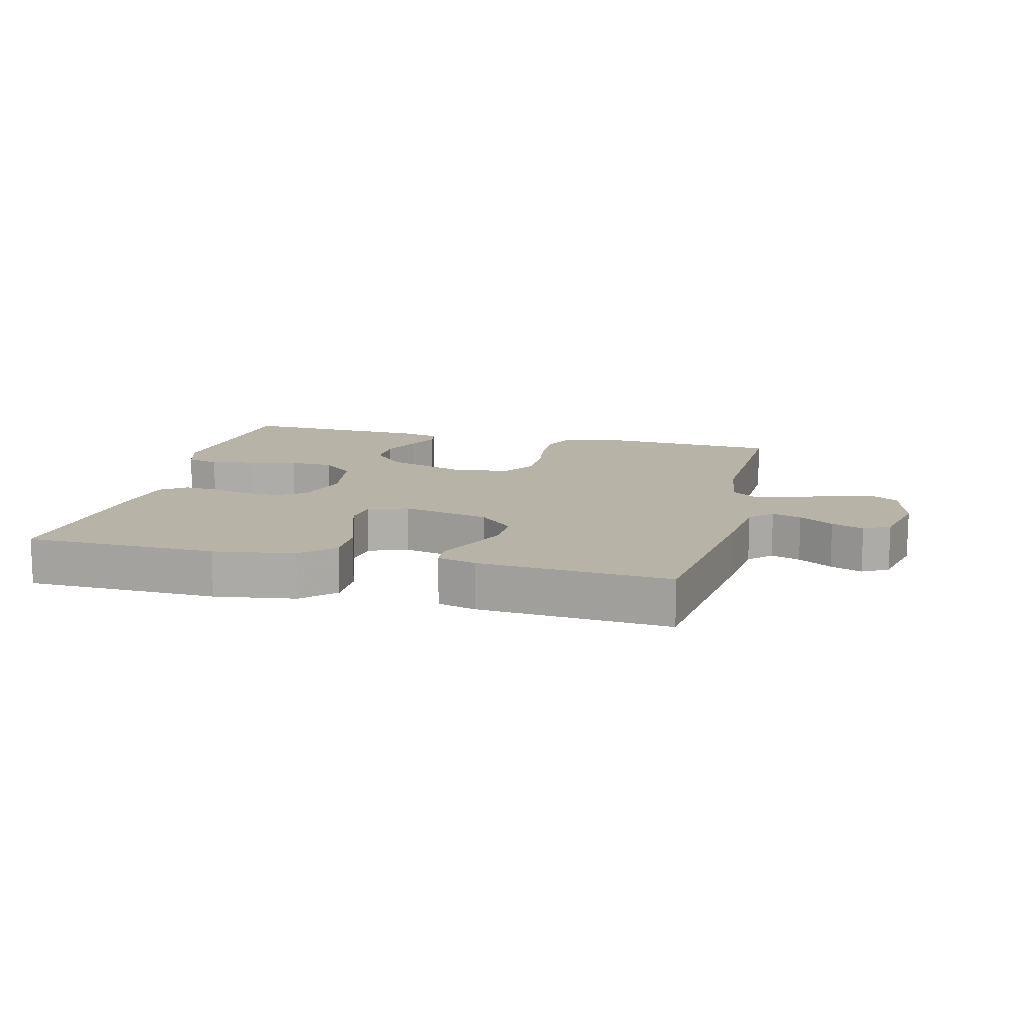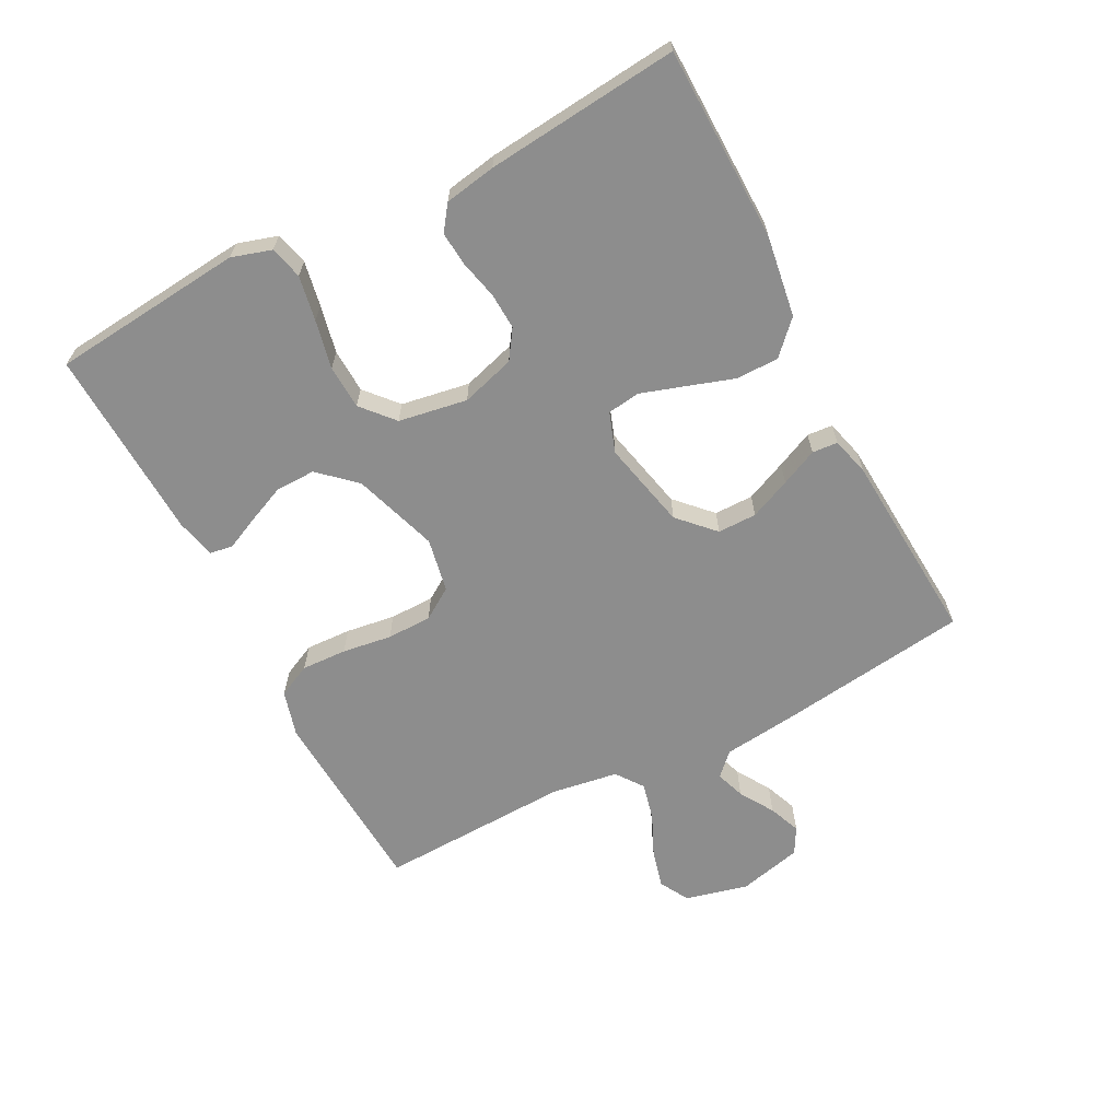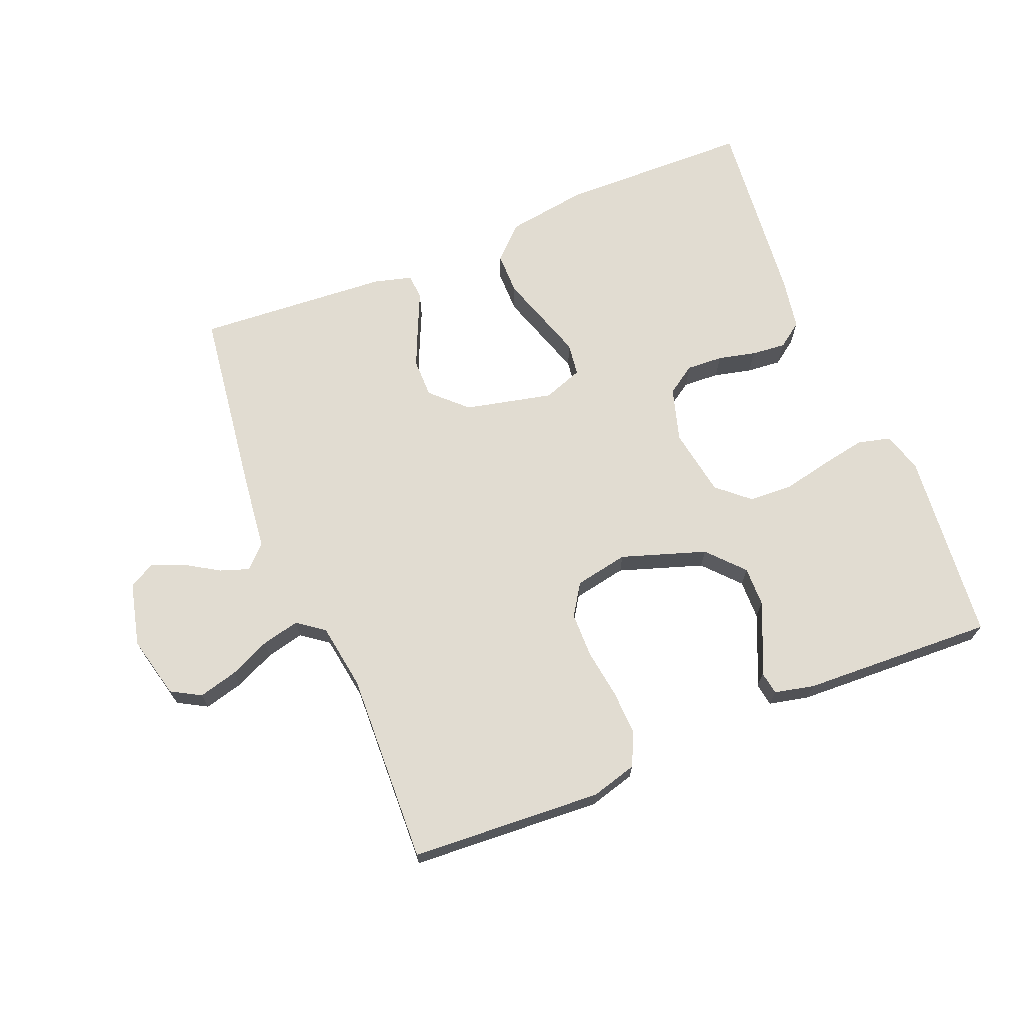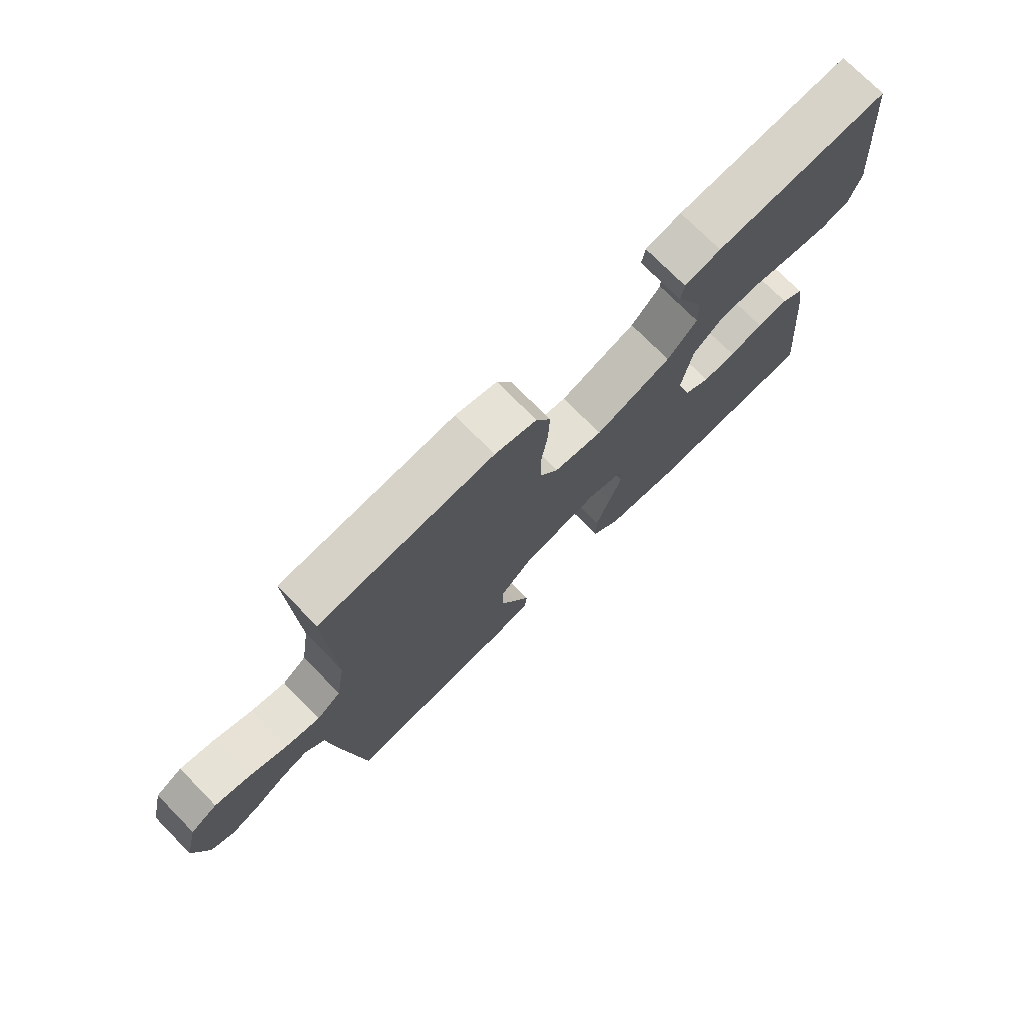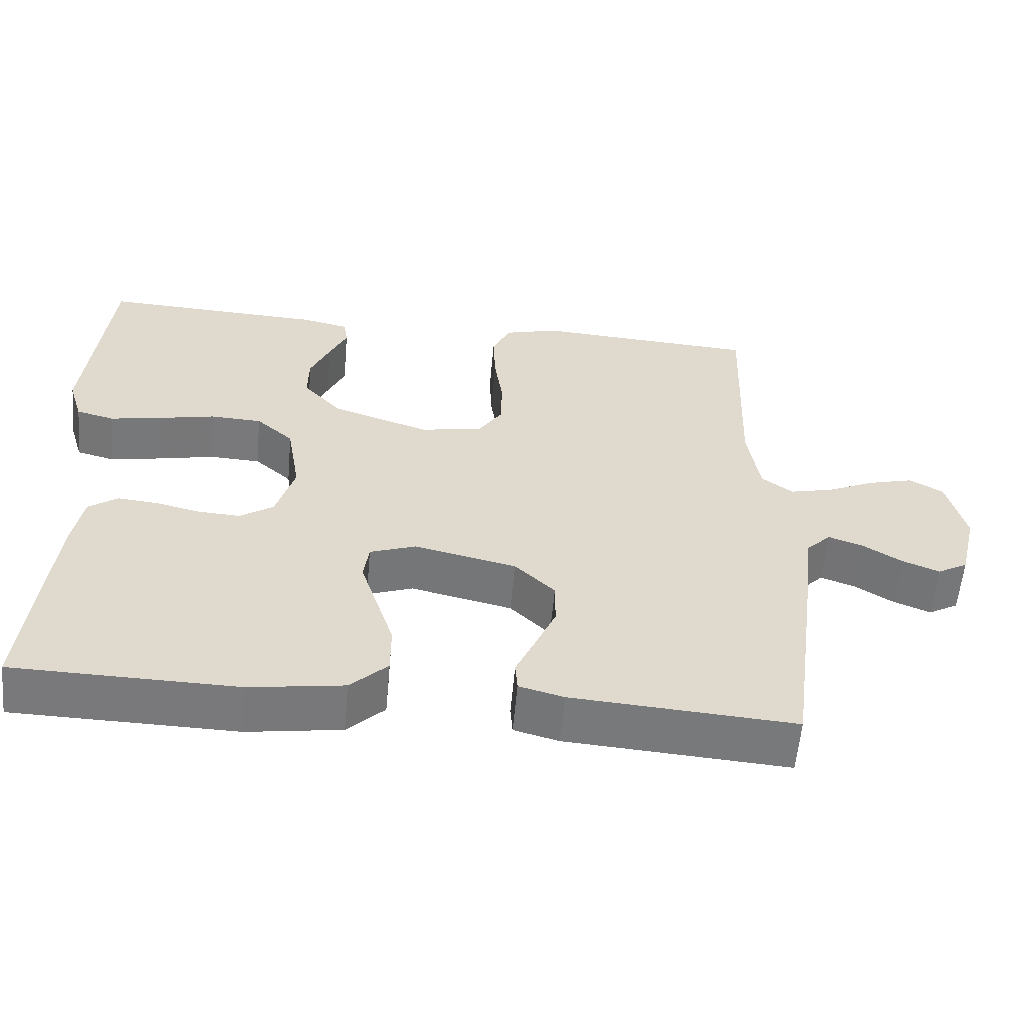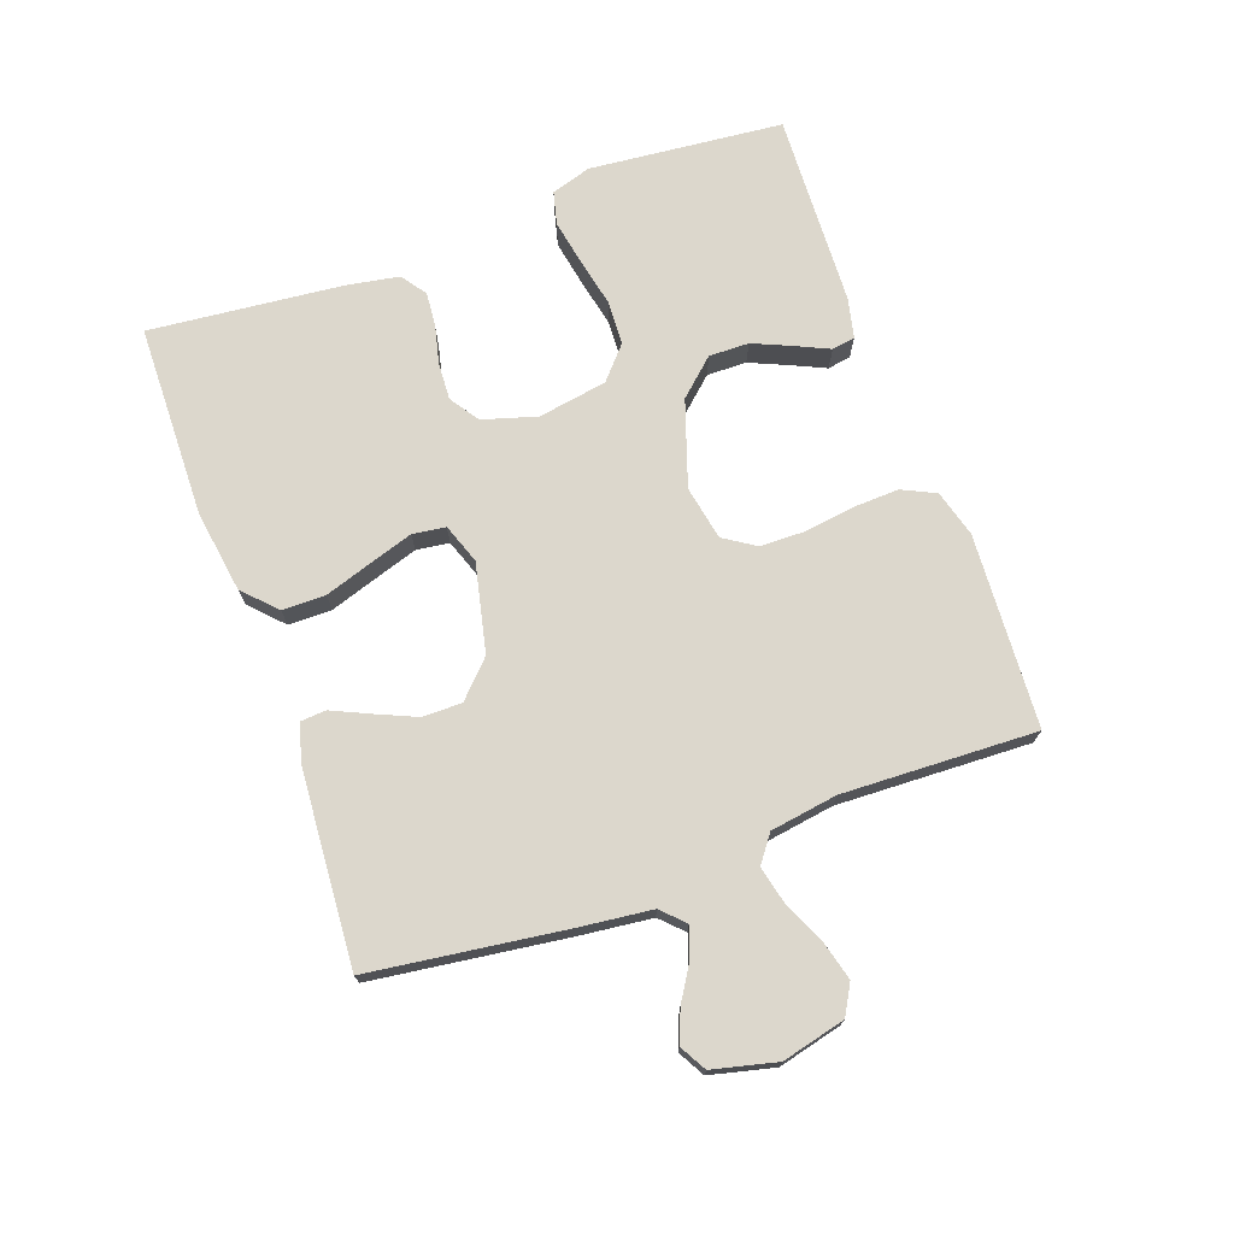
<metadata>
{"format":"obj","ext":"obj","renderer":"f3d","projection":"perspective","resolution":1024,"background":"white","views":[{"elev":12.9,"azim":-166.1,"up":"+Y"},{"elev":-64.6,"azim":117.4,"up":"+Y"},{"elev":69.0,"azim":-22.2,"up":"+Y"},{"elev":74.4,"azim":-44.6,"up":"+Z"},{"elev":-57.9,"azim":174.9,"up":"+Z"},{"elev":72.8,"azim":-109.8,"up":"+Y"}]}
</metadata>
<code>
v 0.5 0.07 -0.5
v 0.2 0.07 -0.506
v 0.073 0.07 -0.487
v 0.023 0.07 -0.439
v 0.023 0.07 -0.372
v 0.047 0.07 -0.299
v 0.069 0.07 -0.231
v 0.062 0.07 -0.18
v 0 0.07 -0.158
v -0.137 0.07 -0.189
v -0.191 0.07 -0.241
v -0.191 0.07 -0.302
v -0.163 0.07 -0.366
v -0.137 0.07 -0.423
v -0.14 0.07 -0.463
v -0.2 0.07 -0.479
v -0.5 0.07 -0.5
v -0.54 0.07 -0.2
v -0.553 0.07 -0.087
v -0.587 0.07 -0.053
v -0.633 0.07 -0.069
v -0.686 0.07 -0.102
v -0.736 0.07 -0.122
v -0.777 0.07 -0.099
v -0.801 0.07 0
v -0.777 0.07 0.098
v -0.731 0.07 0.124
v -0.67 0.07 0.108
v -0.606 0.07 0.079
v -0.547 0.07 0.065
v -0.505 0.07 0.096
v -0.489 0.07 0.2
v -0.5 0.07 0.5
v -0.2 0.07 0.518
v -0.128 0.07 0.498
v -0.103 0.07 0.446
v -0.106 0.07 0.375
v -0.117 0.07 0.298
v -0.116 0.07 0.228
v -0.084 0.07 0.179
v 0 0.07 0.163
v 0.132 0.07 0.207
v 0.183 0.07 0.263
v 0.182 0.07 0.325
v 0.156 0.07 0.385
v 0.132 0.07 0.437
v 0.138 0.07 0.473
v 0.2 0.07 0.487
v 0.5 0.07 0.5
v 0.529 0.07 0.2
v 0.51 0.07 0.138
v 0.459 0.07 0.125
v 0.389 0.07 0.138
v 0.314 0.07 0.154
v 0.245 0.07 0.151
v 0.195 0.07 0.107
v 0.177 0.07 0
v 0.202 0.07 -0.084
v 0.247 0.07 -0.114
v 0.304 0.07 -0.111
v 0.363 0.07 -0.097
v 0.417 0.07 -0.092
v 0.456 0.07 -0.12
v 0.47 0.07 -0.2
v 0.5 0 -0.5
v 0.2 0 -0.506
v 0.073 0 -0.487
v 0.023 0 -0.439
v 0.023 0 -0.372
v 0.047 0 -0.299
v 0.069 0 -0.231
v 0.062 0 -0.18
v 0 0 -0.158
v -0.137 0 -0.189
v -0.191 0 -0.241
v -0.191 0 -0.302
v -0.163 0 -0.366
v -0.137 0 -0.423
v -0.14 0 -0.463
v -0.2 0 -0.479
v -0.5 0 -0.5
v -0.54 0 -0.2
v -0.553 0 -0.087
v -0.587 0 -0.053
v -0.633 0 -0.069
v -0.686 0 -0.102
v -0.736 0 -0.122
v -0.777 0 -0.099
v -0.801 0 0
v -0.777 0 0.098
v -0.731 0 0.124
v -0.67 0 0.108
v -0.606 0 0.079
v -0.547 0 0.065
v -0.505 0 0.096
v -0.489 0 0.2
v -0.5 0 0.5
v -0.2 0 0.518
v -0.128 0 0.498
v -0.103 0 0.446
v -0.106 0 0.375
v -0.117 0 0.298
v -0.116 0 0.228
v -0.084 0 0.179
v 0 0 0.163
v 0.132 0 0.207
v 0.183 0 0.263
v 0.182 0 0.325
v 0.156 0 0.385
v 0.132 0 0.437
v 0.138 0 0.473
v 0.2 0 0.487
v 0.5 0 0.5
v 0.529 0 0.2
v 0.51 0 0.138
v 0.459 0 0.125
v 0.389 0 0.138
v 0.314 0 0.154
v 0.245 0 0.151
v 0.195 0 0.107
v 0.177 0 0
v 0.202 0 -0.084
v 0.247 0 -0.114
v 0.304 0 -0.111
v 0.363 0 -0.097
v 0.417 0 -0.092
v 0.456 0 -0.12
v 0.47 0 -0.2
f 4 5 6
f 3 4 6
f 2 3 6
f 1 2 6
f 64 1 6
f 63 64 6
f 62 63 6
f 61 62 6
f 60 61 6
f 59 60 6 7
f 58 59 7 8
f 57 58 8 9
f 56 57 9 10
f 52 53 54
f 51 52 54
f 50 51 54
f 49 50 54
f 48 49 54
f 47 48 54
f 46 47 54
f 45 46 54
f 44 45 54
f 43 44 54 55
f 42 43 55 56
f 36 37 38
f 35 36 38
f 34 35 38
f 33 34 38
f 32 33 38
f 31 32 38 39
f 30 31 39 40
f 27 28 29
f 26 27 29
f 25 26 29
f 24 25 29
f 23 24 29
f 22 23 29
f 21 22 29
f 20 21 29 30
f 30 40 41
f 20 30 41
f 19 20 41
f 17 18 19
f 16 17 19
f 15 16 19
f 14 15 19
f 13 14 19
f 42 56 10
f 41 42 10
f 19 41 10
f 19 10 11
f 19 11 12
f 12 13 19
f 70 69 68
f 70 68 67
f 70 67 66
f 70 66 65
f 70 65 128
f 70 128 127
f 70 127 126
f 70 126 125
f 70 125 124
f 71 70 124 123
f 72 71 123 122
f 73 72 122 121
f 74 73 121 120
f 118 117 116
f 118 116 115
f 118 115 114
f 118 114 113
f 118 113 112
f 118 112 111
f 118 111 110
f 118 110 109
f 118 109 108
f 119 118 108 107
f 120 119 107 106
f 102 101 100
f 102 100 99
f 102 99 98
f 102 98 97
f 102 97 96
f 103 102 96 95
f 104 103 95 94
f 93 92 91
f 93 91 90
f 93 90 89
f 93 89 88
f 93 88 87
f 93 87 86
f 93 86 85
f 94 93 85 84
f 105 104 94
f 105 94 84
f 105 84 83
f 83 82 81
f 83 81 80
f 83 80 79
f 83 79 78
f 83 78 77
f 74 120 106
f 74 106 105
f 74 105 83
f 75 74 83
f 76 75 83
f 83 77 76
f 1 65 66 2
f 2 66 67 3
f 3 67 68 4
f 4 68 69 5
f 5 69 70 6
f 6 70 71 7
f 7 71 72 8
f 8 72 73 9
f 9 73 74 10
f 10 74 75 11
f 11 75 76 12
f 12 76 77 13
f 13 77 78 14
f 14 78 79 15
f 15 79 80 16
f 16 80 81 17
f 17 81 82 18
f 18 82 83 19
f 19 83 84 20
f 20 84 85 21
f 21 85 86 22
f 22 86 87 23
f 23 87 88 24
f 24 88 89 25
f 25 89 90 26
f 26 90 91 27
f 27 91 92 28
f 28 92 93 29
f 29 93 94 30
f 30 94 95 31
f 31 95 96 32
f 32 96 97 33
f 33 97 98 34
f 34 98 99 35
f 35 99 100 36
f 36 100 101 37
f 37 101 102 38
f 38 102 103 39
f 39 103 104 40
f 40 104 105 41
f 41 105 106 42
f 42 106 107 43
f 43 107 108 44
f 44 108 109 45
f 45 109 110 46
f 46 110 111 47
f 47 111 112 48
f 48 112 113 49
f 49 113 114 50
f 50 114 115 51
f 51 115 116 52
f 52 116 117 53
f 53 117 118 54
f 54 118 119 55
f 55 119 120 56
f 56 120 121 57
f 57 121 122 58
f 58 122 123 59
f 59 123 124 60
f 60 124 125 61
f 61 125 126 62
f 62 126 127 63
f 63 127 128 64
f 64 128 65 1

</code>
